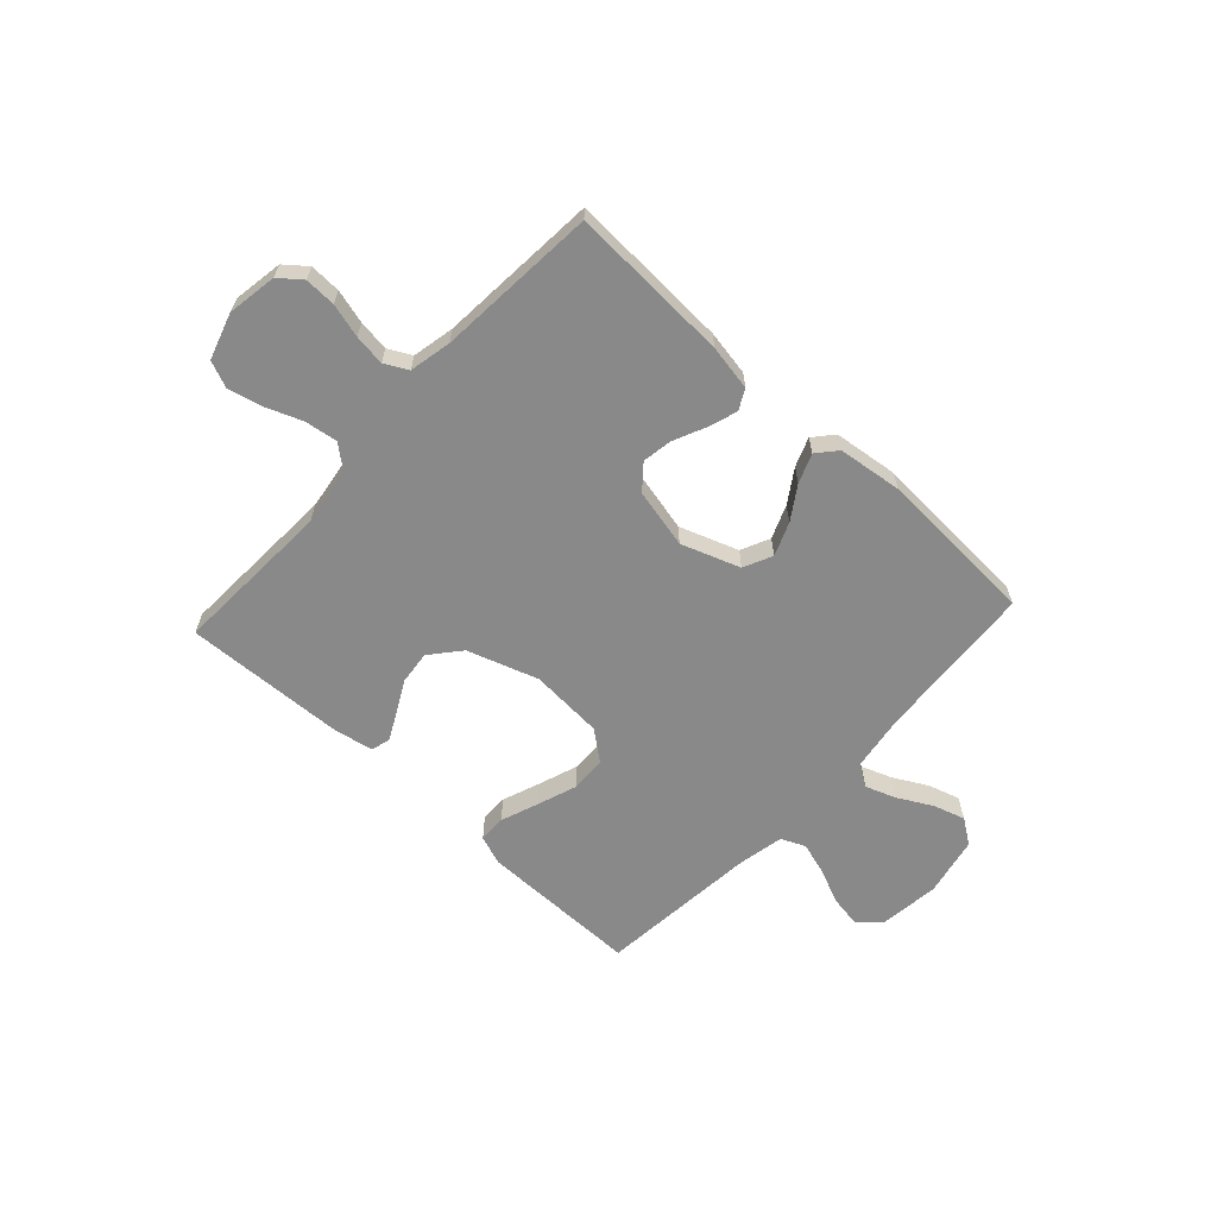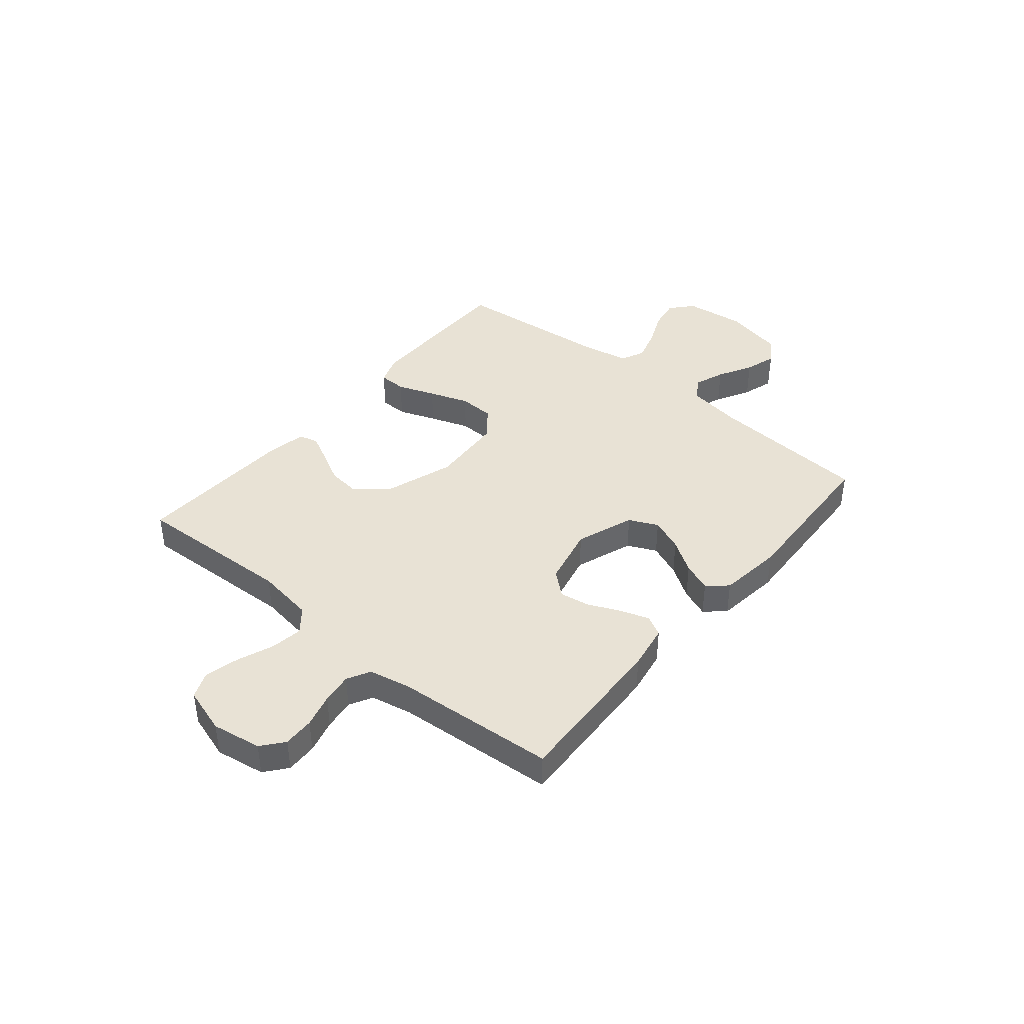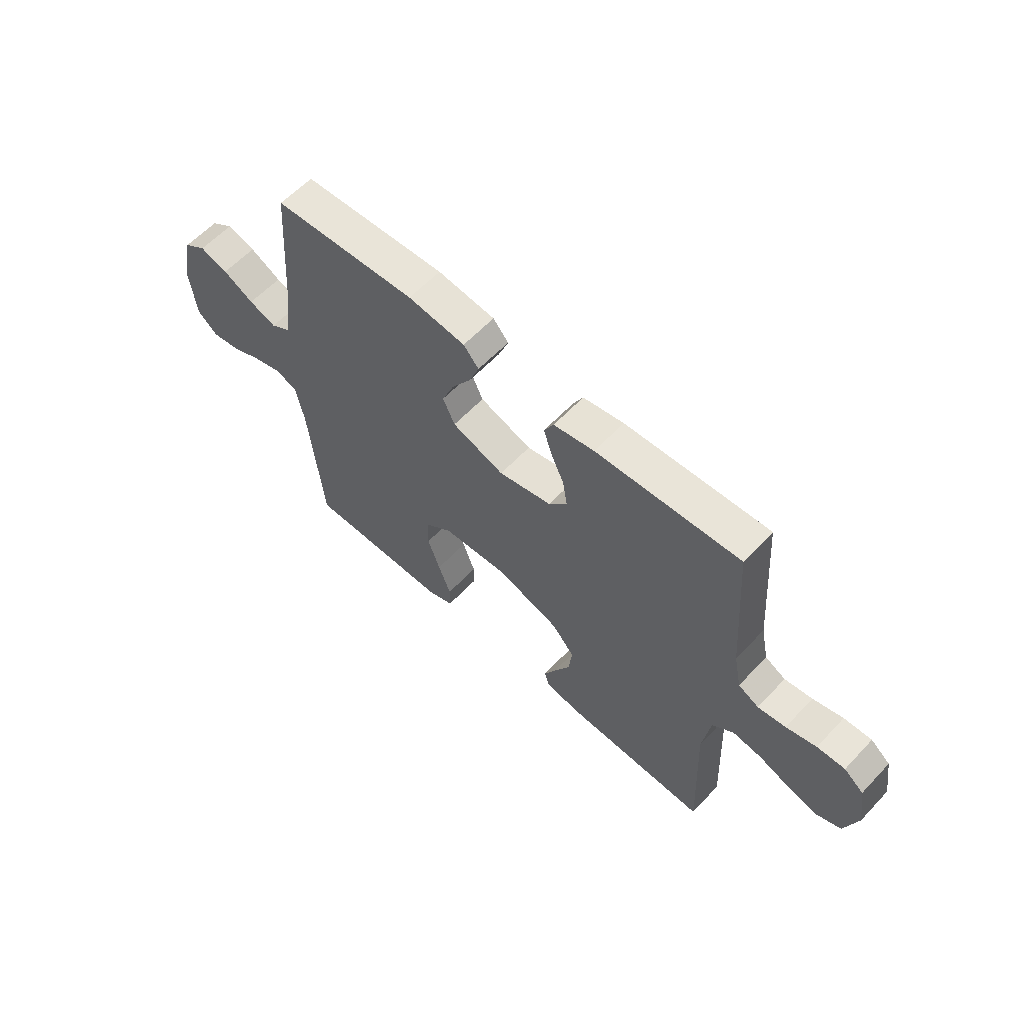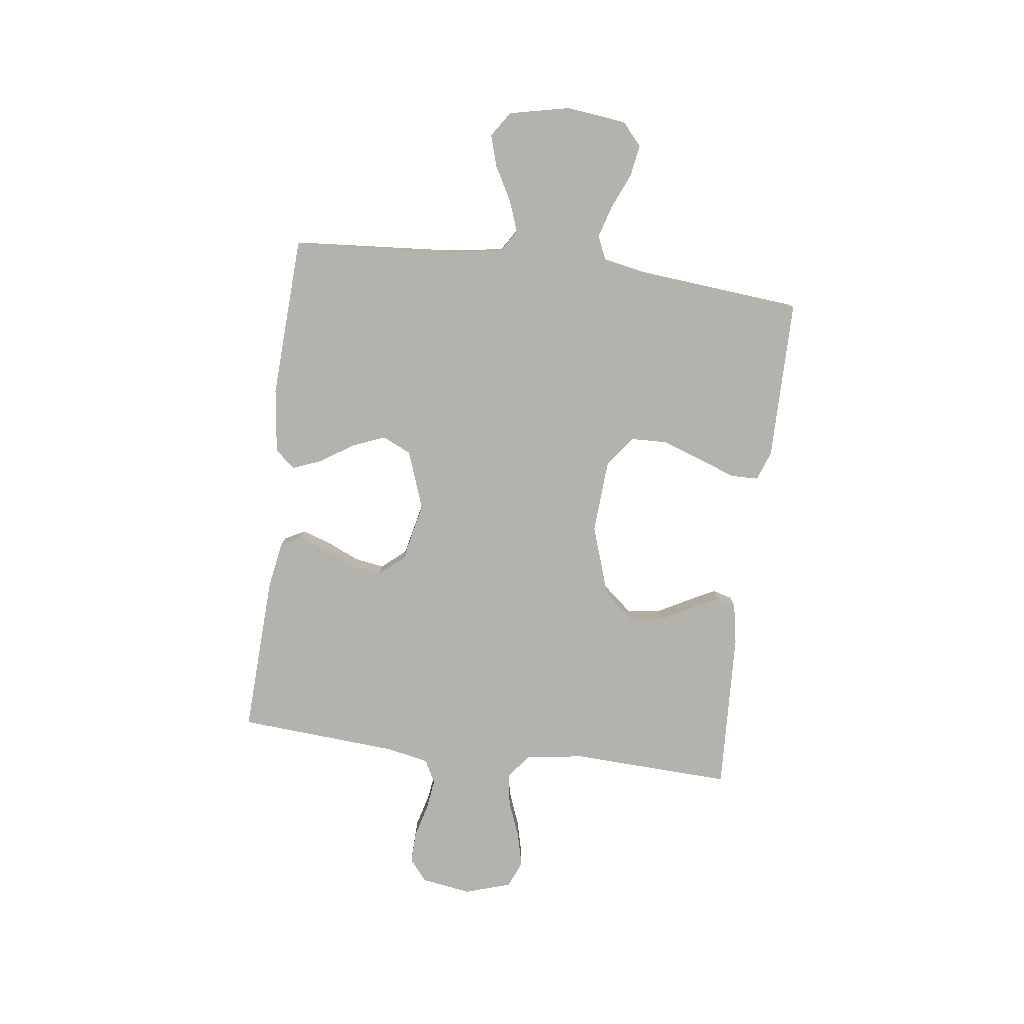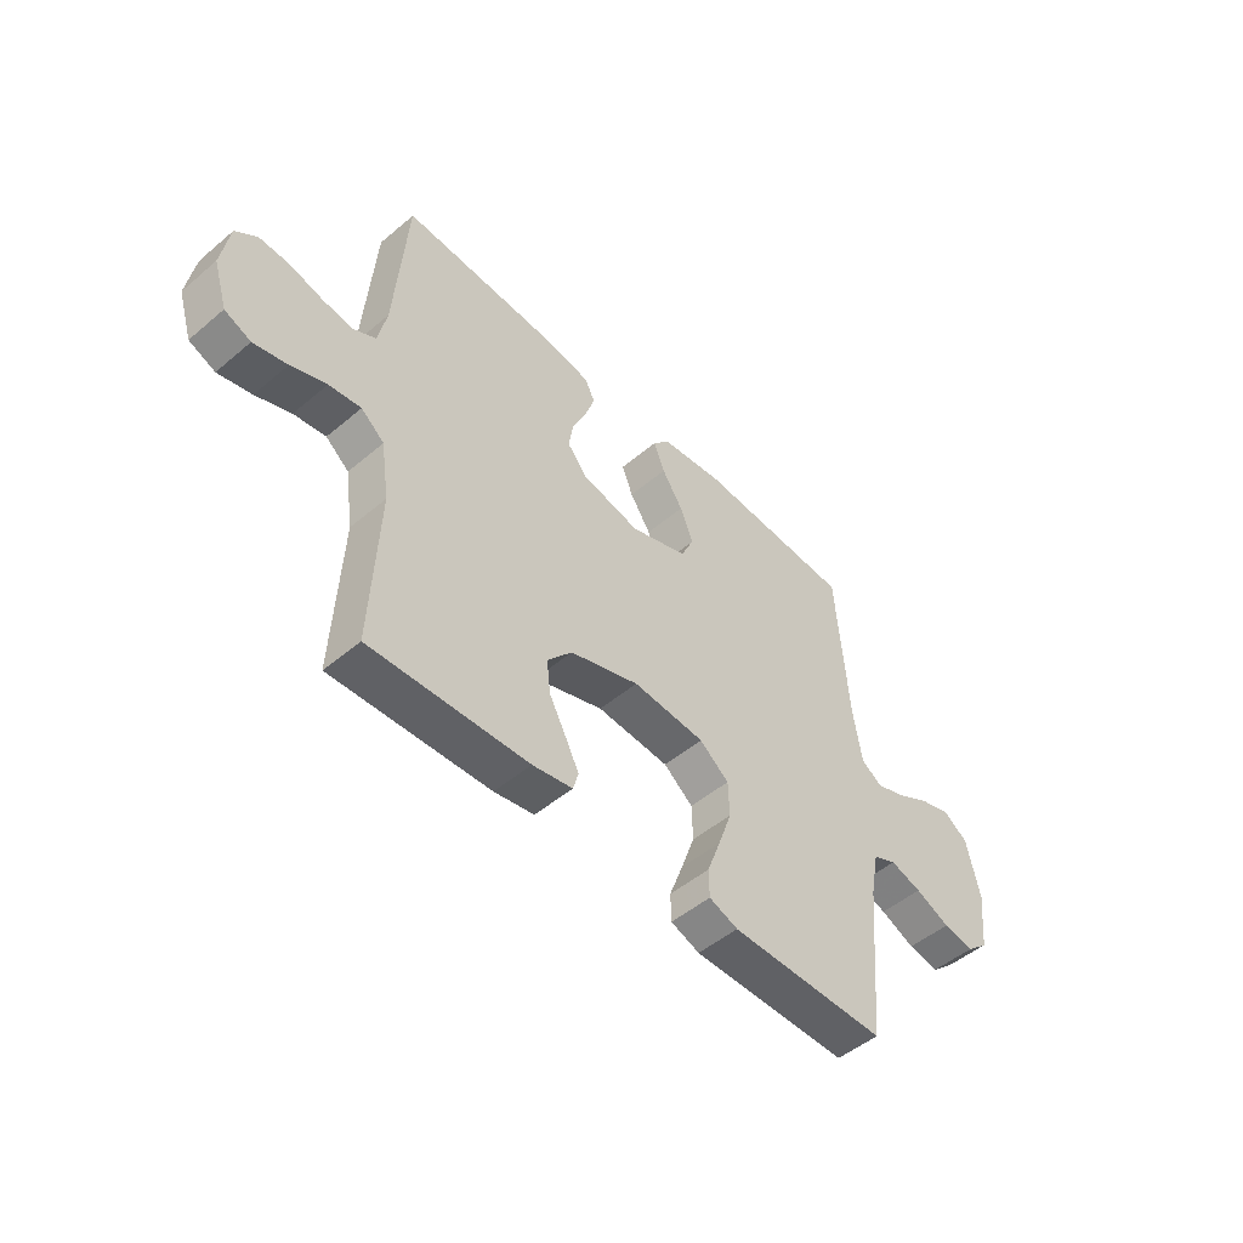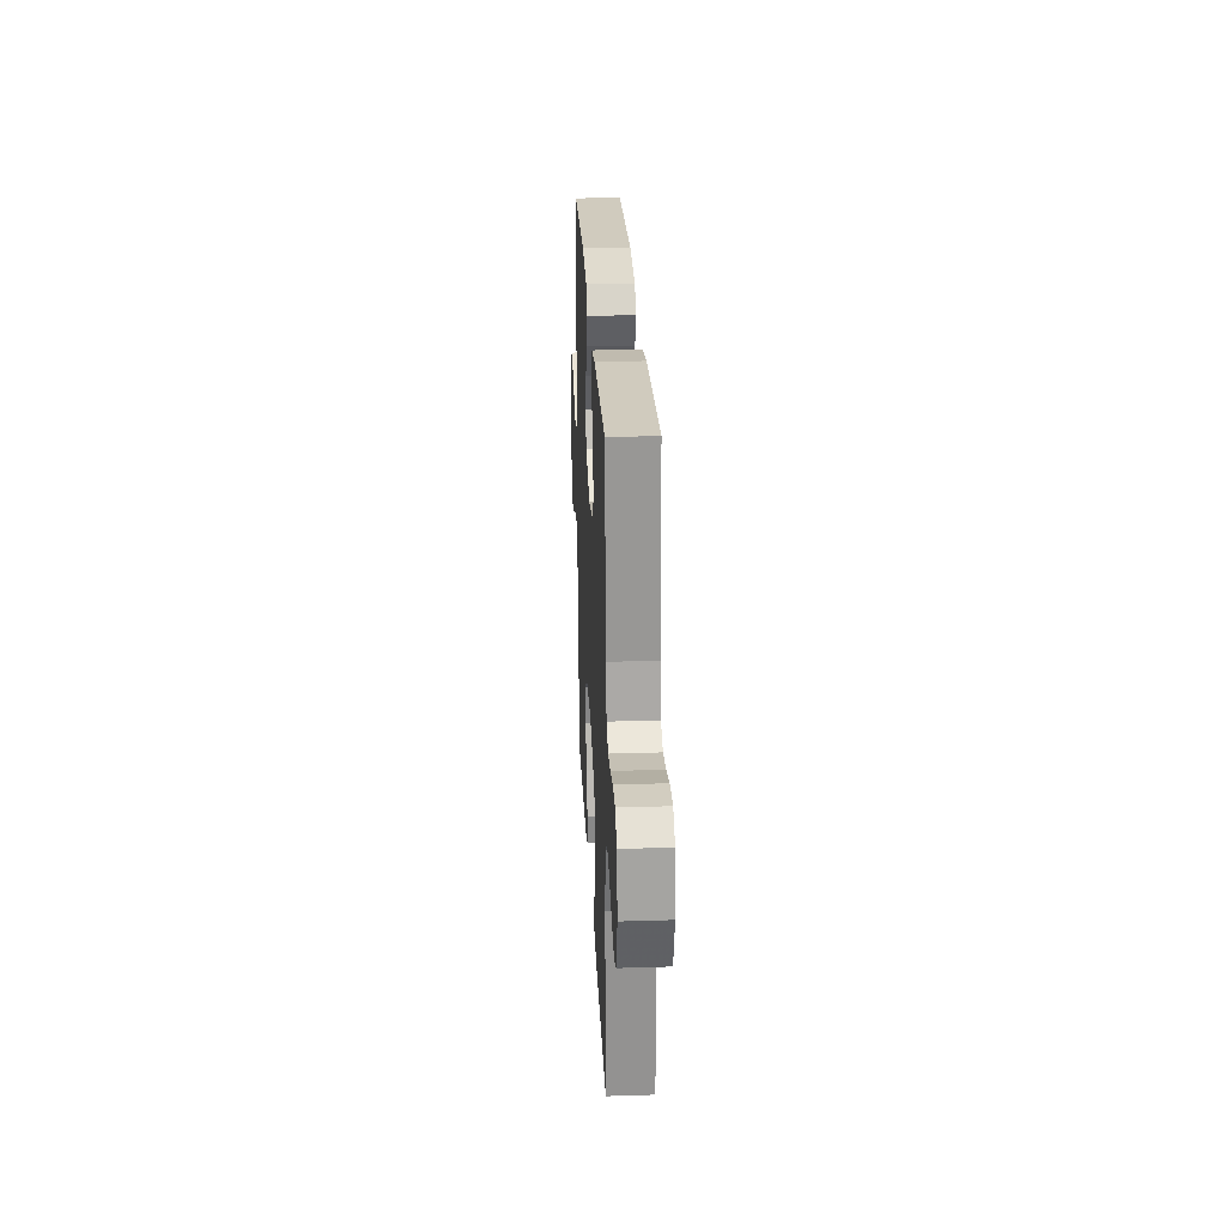
<metadata>
{"format":"obj","ext":"obj","renderer":"f3d","projection":"perspective","resolution":1024,"background":"white","views":[{"elev":-63.1,"azim":-42.7,"up":"+Y"},{"elev":40.9,"azim":-50.2,"up":"+Y"},{"elev":60.0,"azim":-137.1,"up":"+Z"},{"elev":-79.6,"azim":82.8,"up":"+Y"},{"elev":-49.9,"azim":-47.2,"up":"+Z"},{"elev":26.3,"azim":-92.8,"up":"+Z"}]}
</metadata>
<code>
v -0.5 0.07 -0.5
v -0.487 0.07 -0.2
v -0.503 0.07 -0.092
v -0.547 0.07 -0.056
v -0.608 0.07 -0.065
v -0.675 0.07 -0.091
v -0.739 0.07 -0.107
v -0.789 0.07 -0.086
v -0.816 0.07 0
v -0.801 0.07 0.093
v -0.76 0.07 0.126
v -0.702 0.07 0.124
v -0.639 0.07 0.107
v -0.581 0.07 0.099
v -0.538 0.07 0.122
v -0.522 0.07 0.2
v -0.5 0.07 0.5
v -0.2 0.07 0.486
v -0.115 0.07 0.471
v -0.095 0.07 0.433
v -0.113 0.07 0.379
v -0.14 0.07 0.319
v -0.149 0.07 0.263
v -0.111 0.07 0.218
v 0 0.07 0.193
v 0.109 0.07 0.232
v 0.134 0.07 0.286
v 0.109 0.07 0.348
v 0.069 0.07 0.409
v 0.048 0.07 0.463
v 0.08 0.07 0.5
v 0.2 0.07 0.515
v 0.5 0.07 0.5
v 0.522 0.07 0.2
v 0.538 0.07 0.096
v 0.579 0.07 0.07
v 0.636 0.07 0.091
v 0.7 0.07 0.126
v 0.759 0.07 0.144
v 0.806 0.07 0.112
v 0.83 0.07 0
v 0.817 0.07 -0.113
v 0.775 0.07 -0.15
v 0.716 0.07 -0.14
v 0.65 0.07 -0.111
v 0.59 0.07 -0.093
v 0.545 0.07 -0.113
v 0.528 0.07 -0.2
v 0.5 0.07 -0.5
v 0.2 0.07 -0.5
v 0.145 0.07 -0.48
v 0.144 0.07 -0.428
v 0.17 0.07 -0.358
v 0.196 0.07 -0.284
v 0.194 0.07 -0.217
v 0.138 0.07 -0.173
v 0 0.07 -0.164
v -0.132 0.07 -0.208
v -0.179 0.07 -0.264
v -0.172 0.07 -0.326
v -0.14 0.07 -0.386
v -0.114 0.07 -0.437
v -0.124 0.07 -0.473
v -0.2 0.07 -0.487
v -0.5 0 -0.5
v -0.487 0 -0.2
v -0.503 0 -0.092
v -0.547 0 -0.056
v -0.608 0 -0.065
v -0.675 0 -0.091
v -0.739 0 -0.107
v -0.789 0 -0.086
v -0.816 0 0
v -0.801 0 0.093
v -0.76 0 0.126
v -0.702 0 0.124
v -0.639 0 0.107
v -0.581 0 0.099
v -0.538 0 0.122
v -0.522 0 0.2
v -0.5 0 0.5
v -0.2 0 0.486
v -0.115 0 0.471
v -0.095 0 0.433
v -0.113 0 0.379
v -0.14 0 0.319
v -0.149 0 0.263
v -0.111 0 0.218
v 0 0 0.193
v 0.109 0 0.232
v 0.134 0 0.286
v 0.109 0 0.348
v 0.069 0 0.409
v 0.048 0 0.463
v 0.08 0 0.5
v 0.2 0 0.515
v 0.5 0 0.5
v 0.522 0 0.2
v 0.538 0 0.096
v 0.579 0 0.07
v 0.636 0 0.091
v 0.7 0 0.126
v 0.759 0 0.144
v 0.806 0 0.112
v 0.83 0 0
v 0.817 0 -0.113
v 0.775 0 -0.15
v 0.716 0 -0.14
v 0.65 0 -0.111
v 0.59 0 -0.093
v 0.545 0 -0.113
v 0.528 0 -0.2
v 0.5 0 -0.5
v 0.2 0 -0.5
v 0.145 0 -0.48
v 0.144 0 -0.428
v 0.17 0 -0.358
v 0.196 0 -0.284
v 0.194 0 -0.217
v 0.138 0 -0.173
v 0 0 -0.164
v -0.132 0 -0.208
v -0.179 0 -0.264
v -0.172 0 -0.326
v -0.14 0 -0.386
v -0.114 0 -0.437
v -0.124 0 -0.473
v -0.2 0 -0.487
f 64 1 2
f 63 64 2
f 62 63 2
f 61 62 2
f 60 61 2
f 59 60 2 3
f 58 59 3 4
f 57 58 4
f 56 57 4
f 51 52 53
f 50 51 53
f 49 50 53
f 48 49 53
f 47 48 53 54
f 43 44 45
f 42 43 45
f 41 42 45
f 40 41 45
f 39 40 45
f 38 39 45
f 37 38 45
f 36 37 45 46
f 35 36 46 47
f 32 33 34
f 31 32 34
f 30 31 34
f 29 30 34
f 28 29 34
f 34 35 47
f 28 34 47
f 27 28 47
f 20 21 22
f 19 20 22
f 18 19 22
f 17 18 22
f 16 17 22
f 15 16 22 23
f 14 15 23 24
f 11 12 13
f 10 11 13
f 9 10 13
f 8 9 13
f 7 8 13
f 6 7 13
f 5 6 13
f 4 5 13 14
f 14 24 25
f 4 14 25
f 56 4 25
f 47 54 55
f 47 55 56
f 27 47 56
f 26 27 56
f 25 26 56
f 66 65 128
f 66 128 127
f 66 127 126
f 66 126 125
f 66 125 124
f 67 66 124 123
f 68 67 123 122
f 68 122 121
f 68 121 120
f 117 116 115
f 117 115 114
f 117 114 113
f 117 113 112
f 118 117 112 111
f 109 108 107
f 109 107 106
f 109 106 105
f 109 105 104
f 109 104 103
f 109 103 102
f 109 102 101
f 110 109 101 100
f 111 110 100 99
f 98 97 96
f 98 96 95
f 98 95 94
f 98 94 93
f 98 93 92
f 111 99 98
f 111 98 92
f 111 92 91
f 86 85 84
f 86 84 83
f 86 83 82
f 86 82 81
f 86 81 80
f 87 86 80 79
f 88 87 79 78
f 77 76 75
f 77 75 74
f 77 74 73
f 77 73 72
f 77 72 71
f 77 71 70
f 77 70 69
f 78 77 69 68
f 89 88 78
f 89 78 68
f 89 68 120
f 119 118 111
f 120 119 111
f 120 111 91
f 120 91 90
f 120 90 89
f 1 65 66 2
f 2 66 67 3
f 3 67 68 4
f 4 68 69 5
f 5 69 70 6
f 6 70 71 7
f 7 71 72 8
f 8 72 73 9
f 9 73 74 10
f 10 74 75 11
f 11 75 76 12
f 12 76 77 13
f 13 77 78 14
f 14 78 79 15
f 15 79 80 16
f 16 80 81 17
f 17 81 82 18
f 18 82 83 19
f 19 83 84 20
f 20 84 85 21
f 21 85 86 22
f 22 86 87 23
f 23 87 88 24
f 24 88 89 25
f 25 89 90 26
f 26 90 91 27
f 27 91 92 28
f 28 92 93 29
f 29 93 94 30
f 30 94 95 31
f 31 95 96 32
f 32 96 97 33
f 33 97 98 34
f 34 98 99 35
f 35 99 100 36
f 36 100 101 37
f 37 101 102 38
f 38 102 103 39
f 39 103 104 40
f 40 104 105 41
f 41 105 106 42
f 42 106 107 43
f 43 107 108 44
f 44 108 109 45
f 45 109 110 46
f 46 110 111 47
f 47 111 112 48
f 48 112 113 49
f 49 113 114 50
f 50 114 115 51
f 51 115 116 52
f 52 116 117 53
f 53 117 118 54
f 54 118 119 55
f 55 119 120 56
f 56 120 121 57
f 57 121 122 58
f 58 122 123 59
f 59 123 124 60
f 60 124 125 61
f 61 125 126 62
f 62 126 127 63
f 63 127 128 64
f 64 128 65 1

</code>
